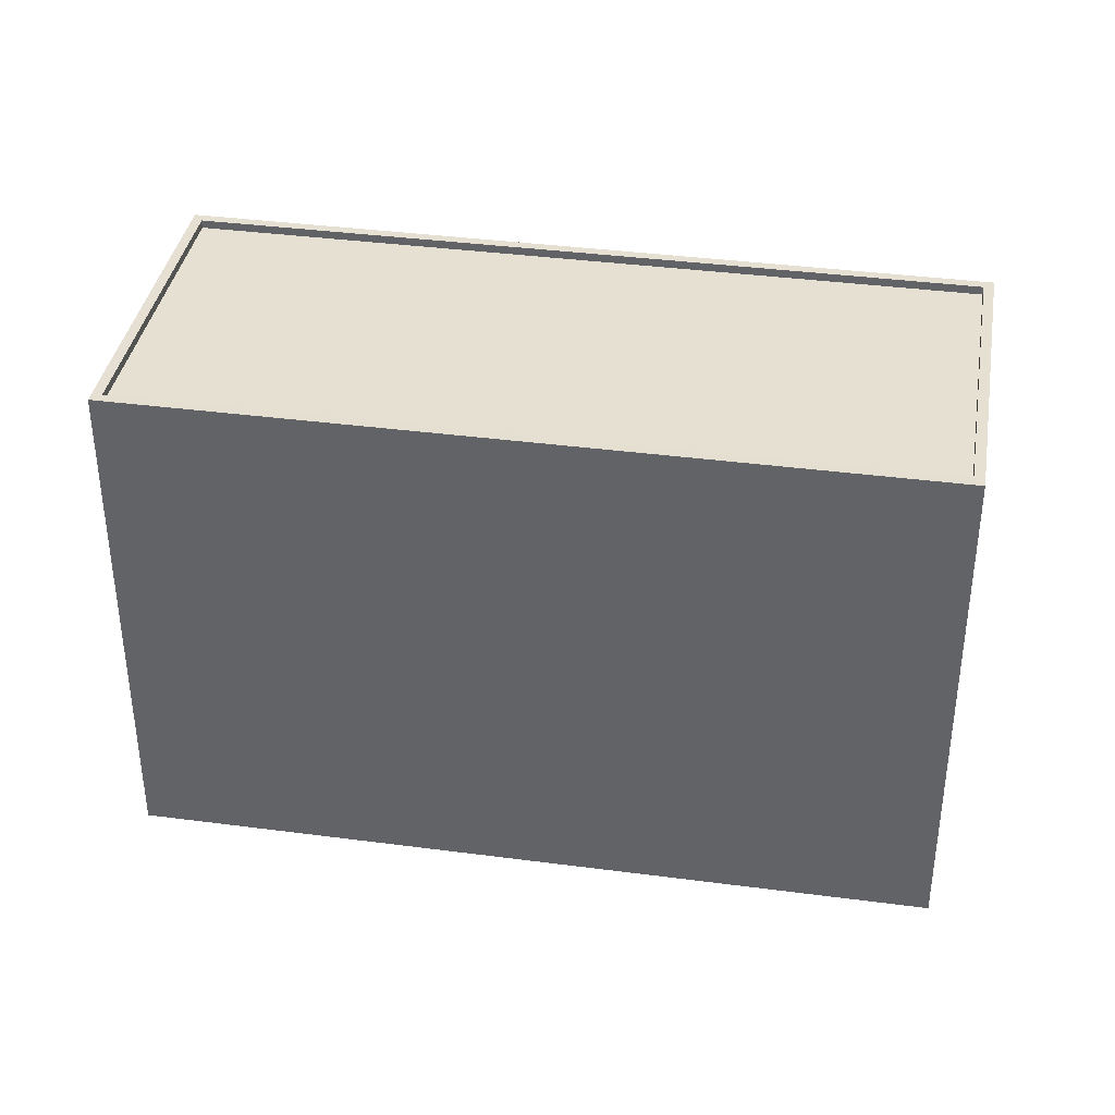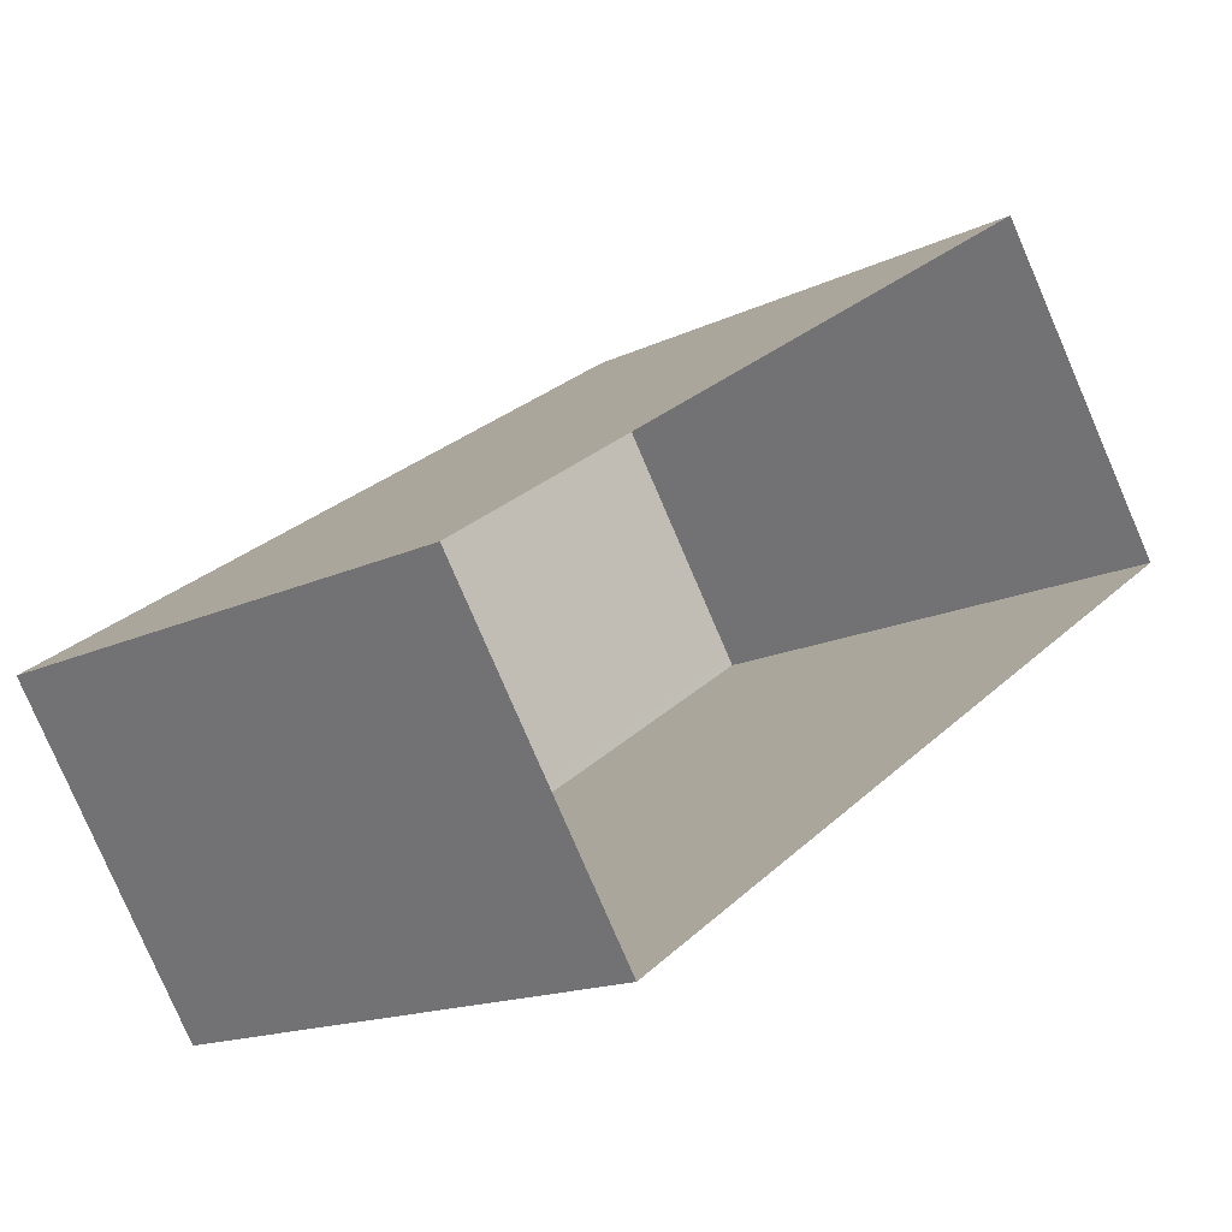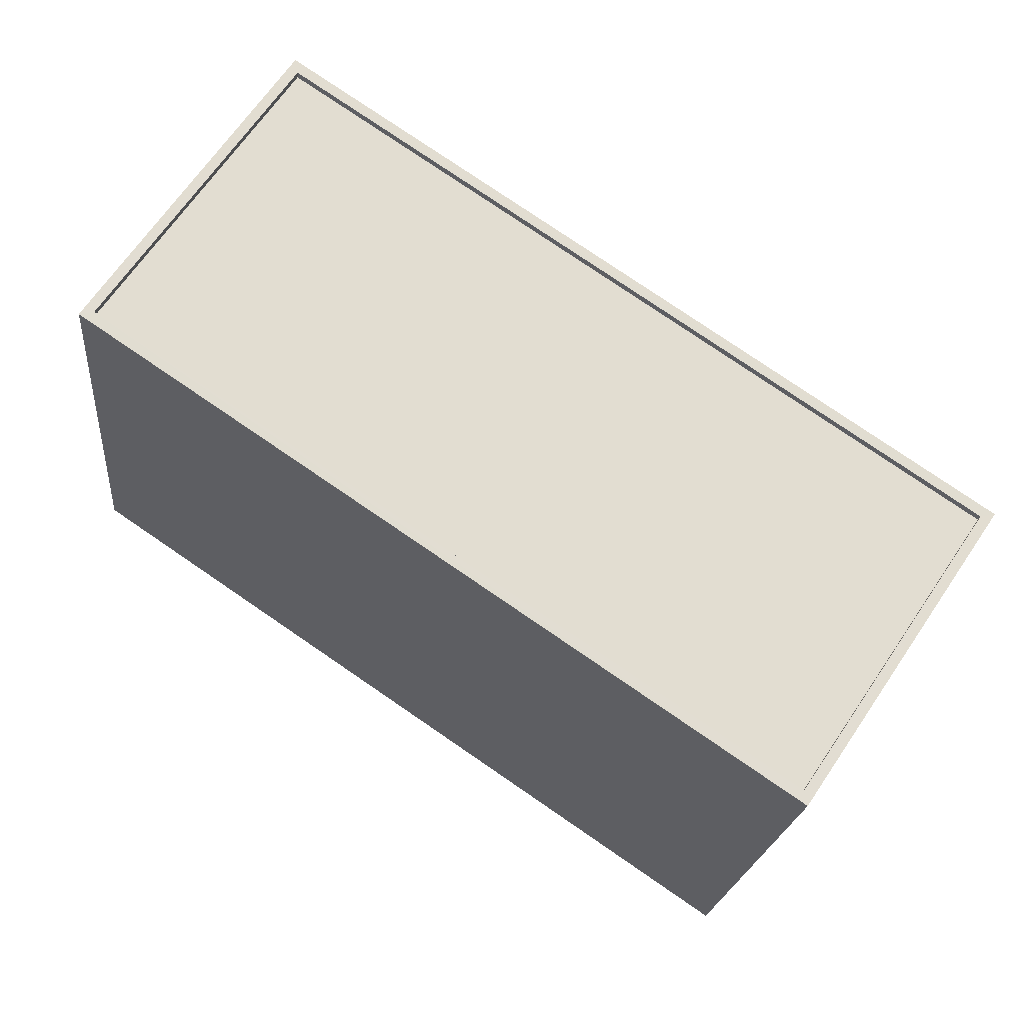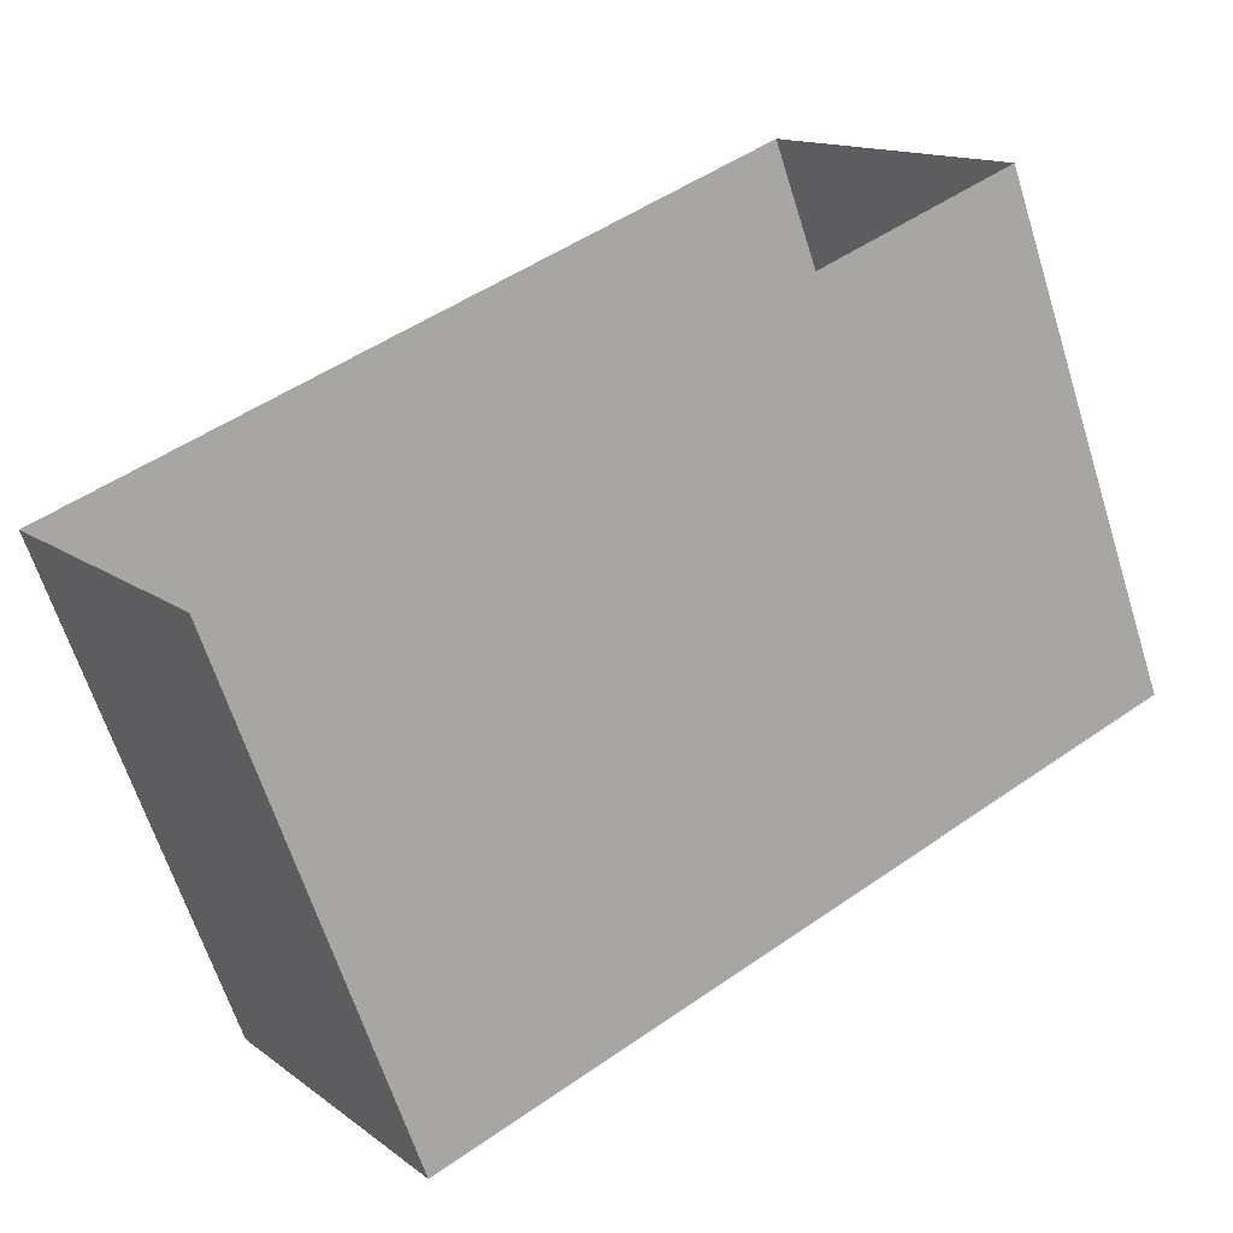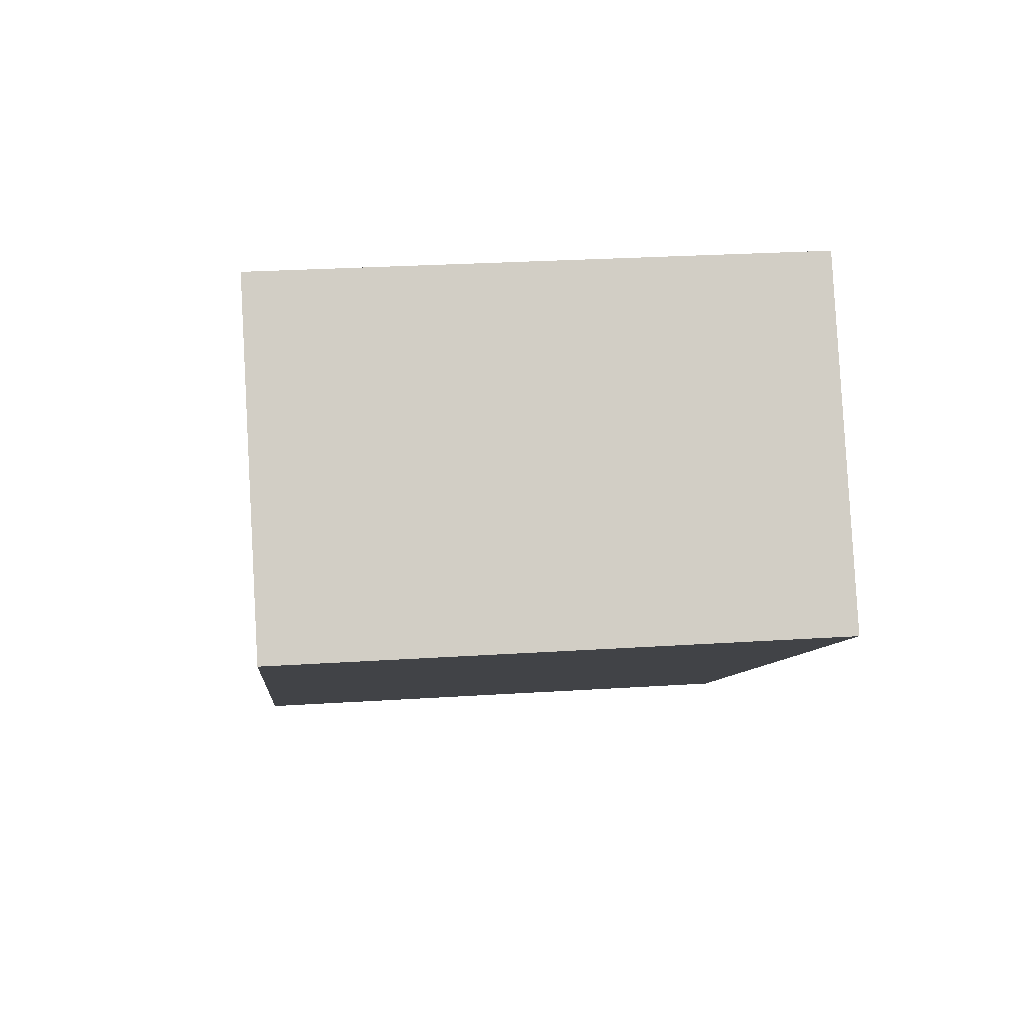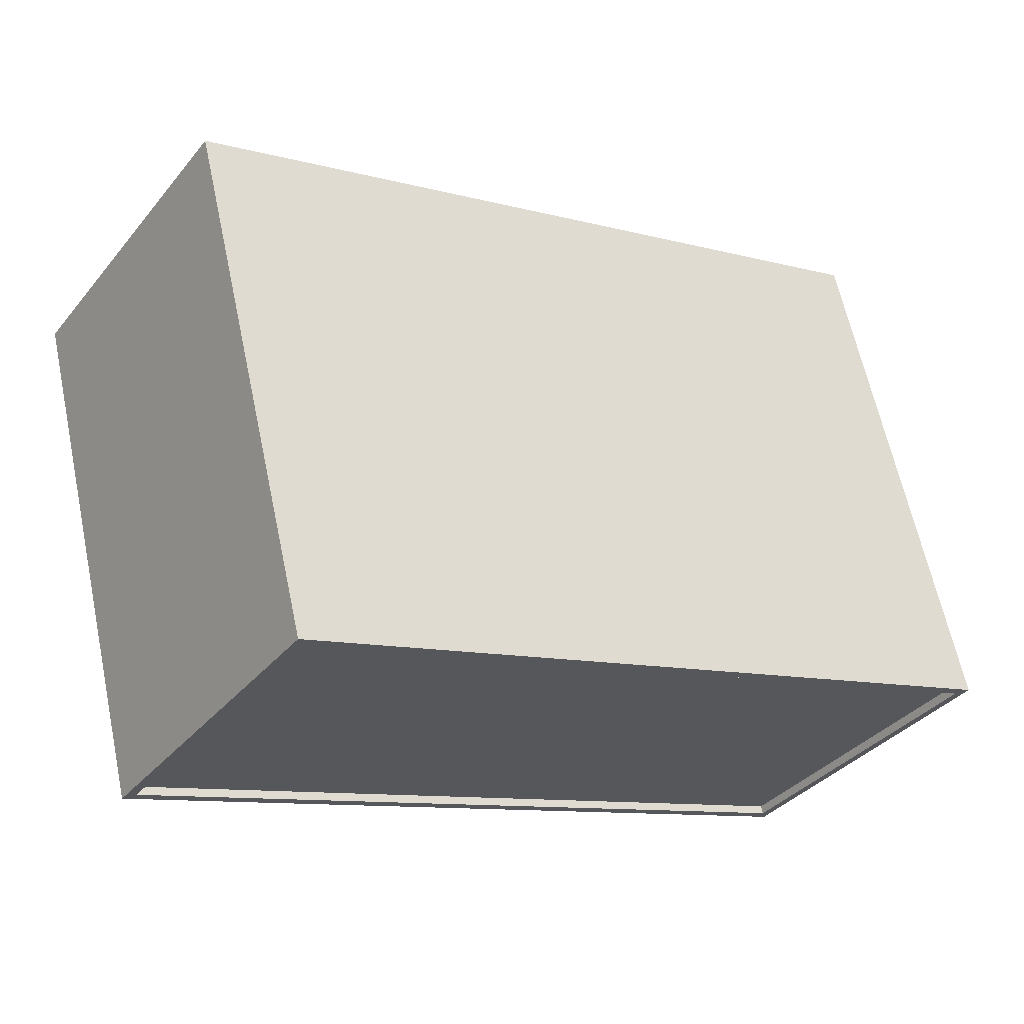
<metadata>
{"format":"obj","ext":"obj","renderer":"f3d","projection":"perspective","resolution":1024,"background":"white","views":[{"elev":37.7,"azim":155.5,"up":"+Z"},{"elev":-15.7,"azim":135.1,"up":"+Y"},{"elev":-20.6,"azim":-5.5,"up":"+Y"},{"elev":-64.8,"azim":-162.4,"up":"+Y"},{"elev":27.0,"azim":-95.7,"up":"+Y"},{"elev":63.3,"azim":-12.0,"up":"+Y"}]}
</metadata>
<code>
v -6587 -3.705e+04 19.23
v -6587 -3.705e+04 18.98
v -6606 -3.703e+04 18.99
v -6606 -3.703e+04 19.24
v -6601 -3.702e+04 19.24
v -6601 -3.702e+04 18.99
v -6581 -3.704e+04 19.23
v -6581 -3.704e+04 18.98
v -6607 -3.703e+04 19.24
v -6601 -3.702e+04 3.779
v -6607 -3.703e+04 3.779
v -6601 -3.702e+04 19.24
v -6581 -3.704e+04 19.23
v -6581 -3.704e+04 3.771
v -6587 -3.705e+04 19.23
v -6587 -3.705e+04 3.771
f 14 16 11
f 10 14 11
f 1 2 3
f 4 1 3
f 5 3 6
f 5 4 3
f 7 6 8
f 7 5 6
f 1 8 2
f 1 7 8
f 9 10 11
f 9 12 10
f 13 14 10
f 12 13 10
f 15 16 14
f 13 15 14
f 15 11 16
f 15 9 11
f 8 6 3
f 2 8 3
f 4 9 15
f 1 4 15
f 4 5 9
f 5 12 9
f 15 13 7
f 1 15 7
f 13 12 5
f 7 13 5

</code>
